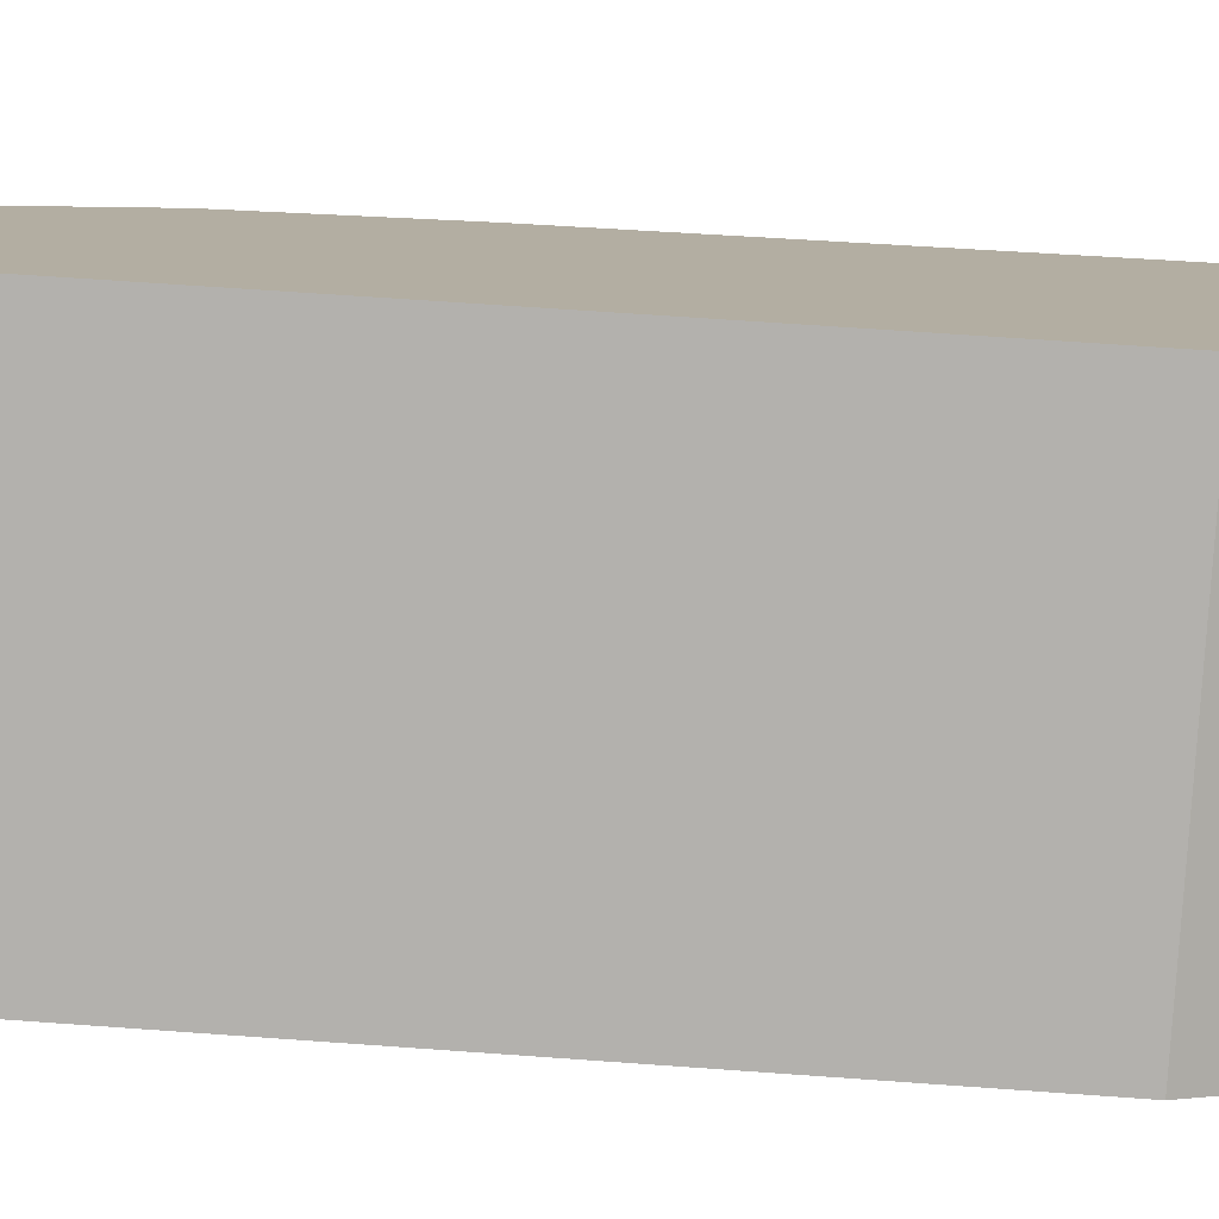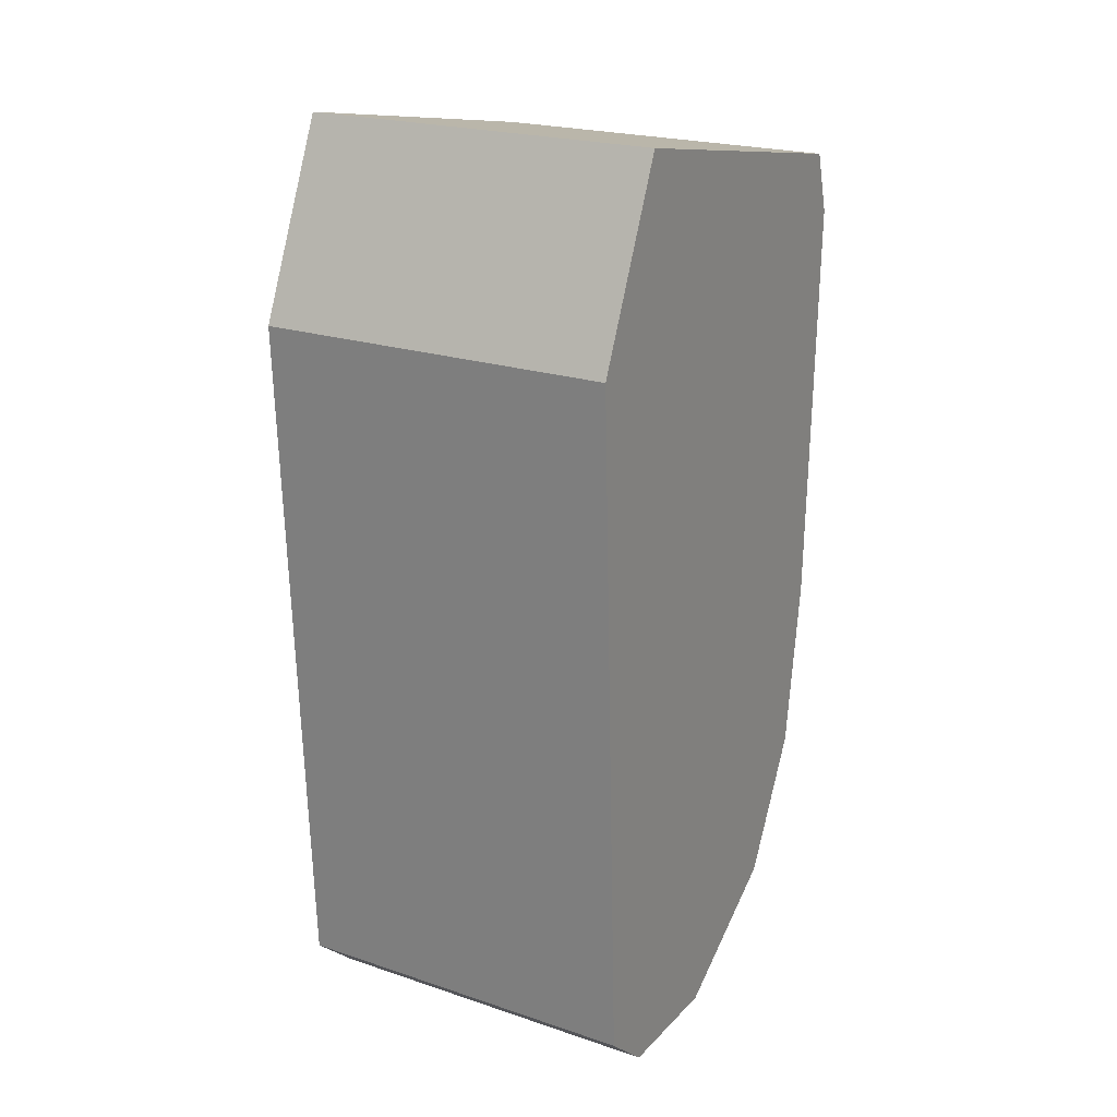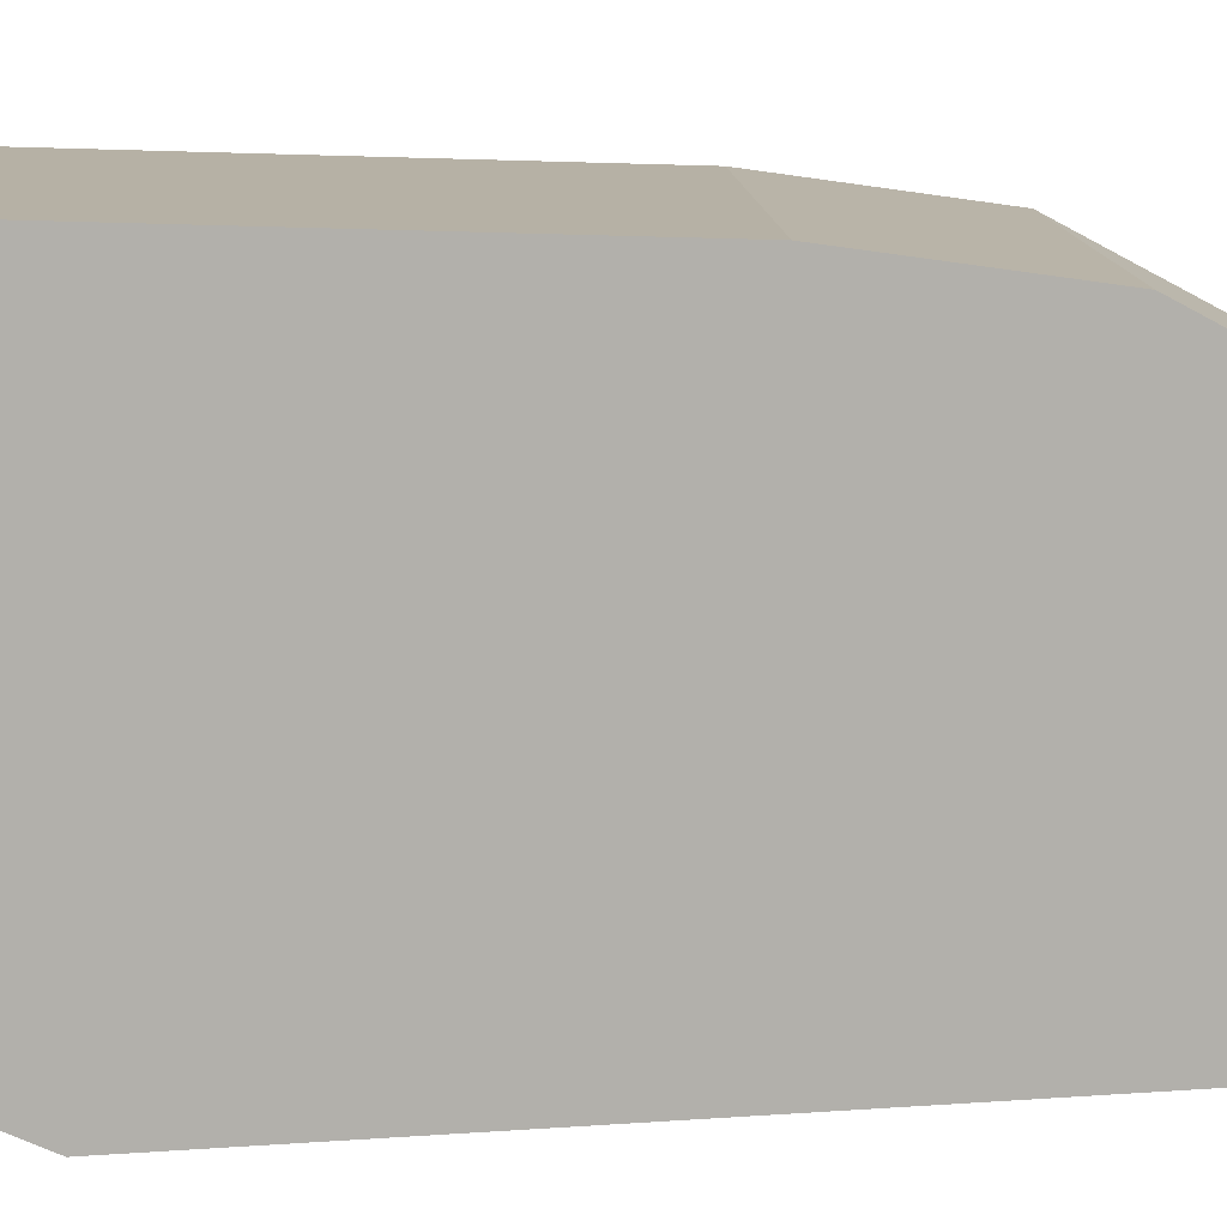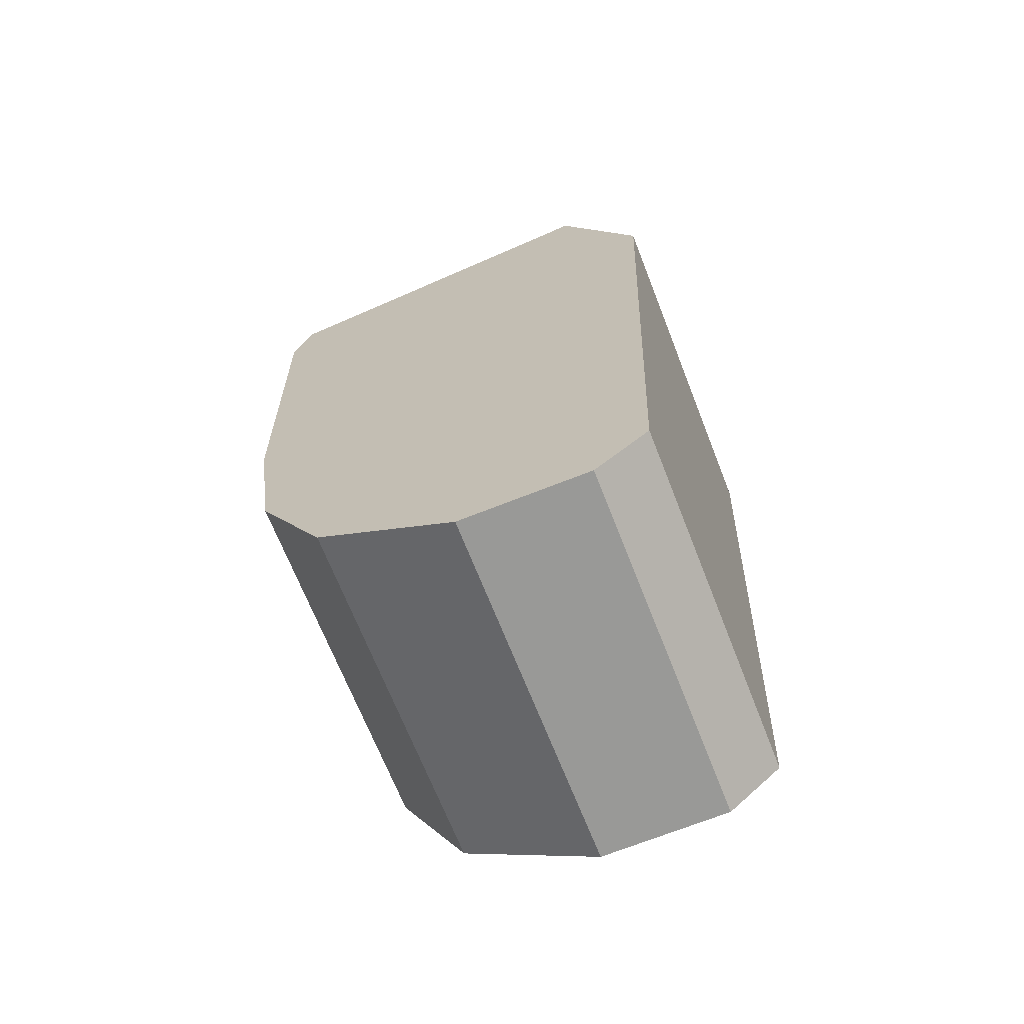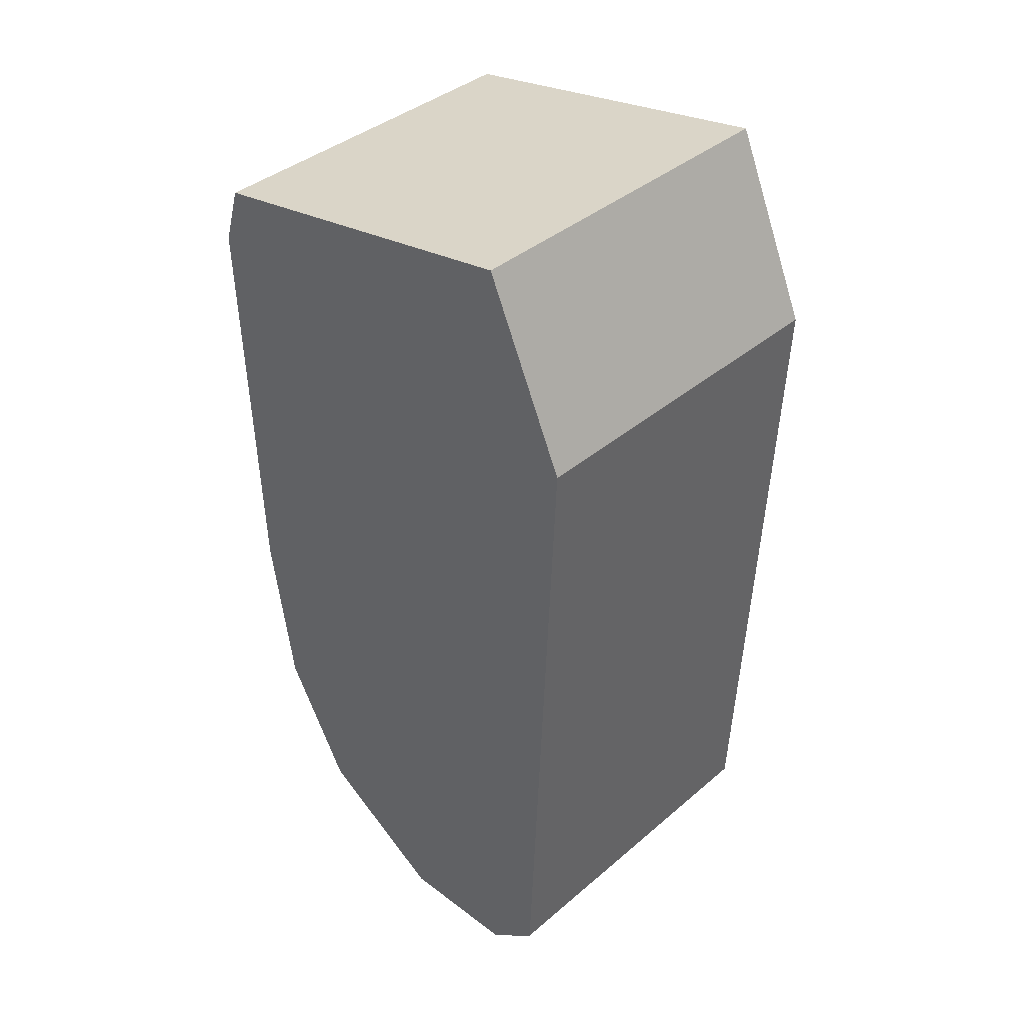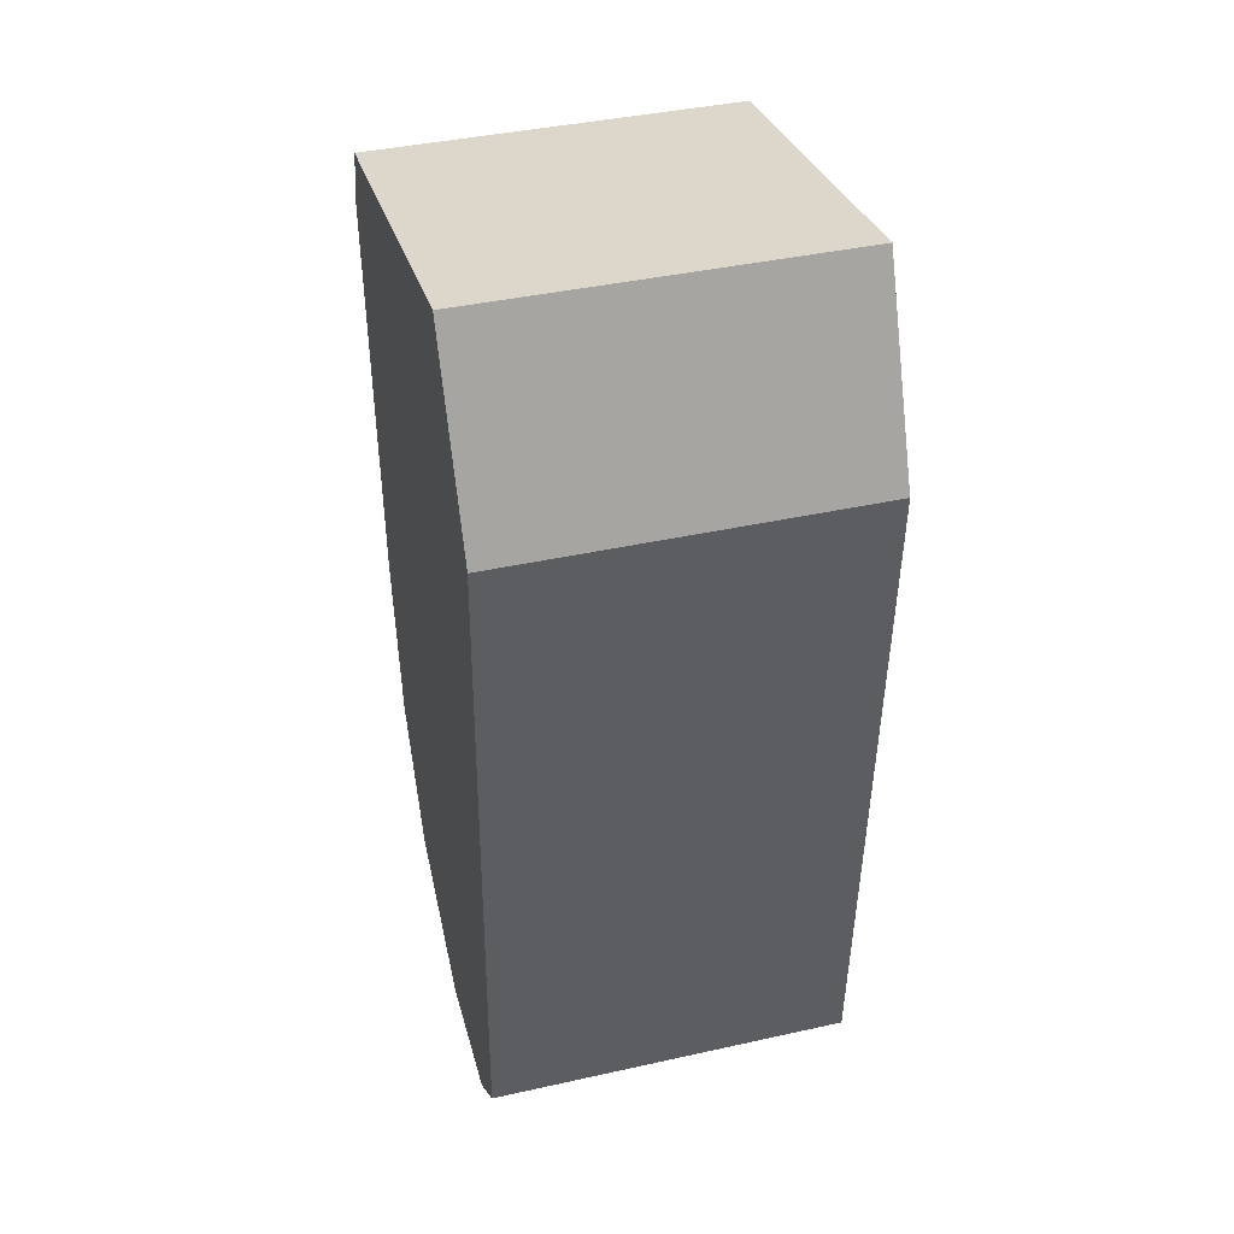
<metadata>
{"format":"obj","ext":"obj","renderer":"f3d","projection":"perspective","resolution":1024,"background":"white","views":[{"elev":-79.5,"azim":-93.4,"up":"+Y"},{"elev":21.9,"azim":30.3,"up":"+Z"},{"elev":11.8,"azim":86.6,"up":"+Y"},{"elev":-68.4,"azim":-68.6,"up":"+Z"},{"elev":39.4,"azim":-46.4,"up":"+Z"},{"elev":41.0,"azim":-15.1,"up":"+Z"}]}
</metadata>
<code>
o Plane
v -0.3983 1.561 0.668
v -0.3983 1.519 -0.7449
v -0.3983 1.573 -0.3672
v -0.3983 1.603 0.5355
v -0.3983 1.367 -1.029
v -0.3983 1.063 -1.221
v -0.3983 0.7832 -1.216
v -0.3983 0.6655 -1.113
v -0.3983 0.6017 0.3982
v -0.3983 0.7832 0.8053
v 0.3899 1.561 0.668
v 0.3899 1.519 -0.7449
v 0.3899 1.573 -0.3672
v 0.3899 1.603 0.5355
v 0.3899 1.367 -1.029
v 0.3899 1.063 -1.221
v 0.3899 0.7832 -1.216
v 0.3899 0.6655 -1.113
v 0.3899 0.6017 0.3982
v 0.3899 0.7832 0.8053
f 9 10 4
f 12 13 18
f 6 17 7
f 3 12 2
f 10 11 1
f 7 18 8
f 1 14 4
f 4 13 3
f 8 19 9
f 5 16 6
f 2 15 5
f 9 20 10
f 1 4 10
f 4 3 9
f 3 2 8
f 2 5 8
f 5 6 8
f 6 7 8
f 8 9 3
f 13 14 19
f 14 11 20
f 19 14 20
f 19 18 13
f 18 17 16
f 15 18 16
f 15 12 18
f 6 16 17
f 3 13 12
f 10 20 11
f 7 17 18
f 1 11 14
f 4 14 13
f 8 18 19
f 5 15 16
f 2 12 15
f 9 19 20

</code>
